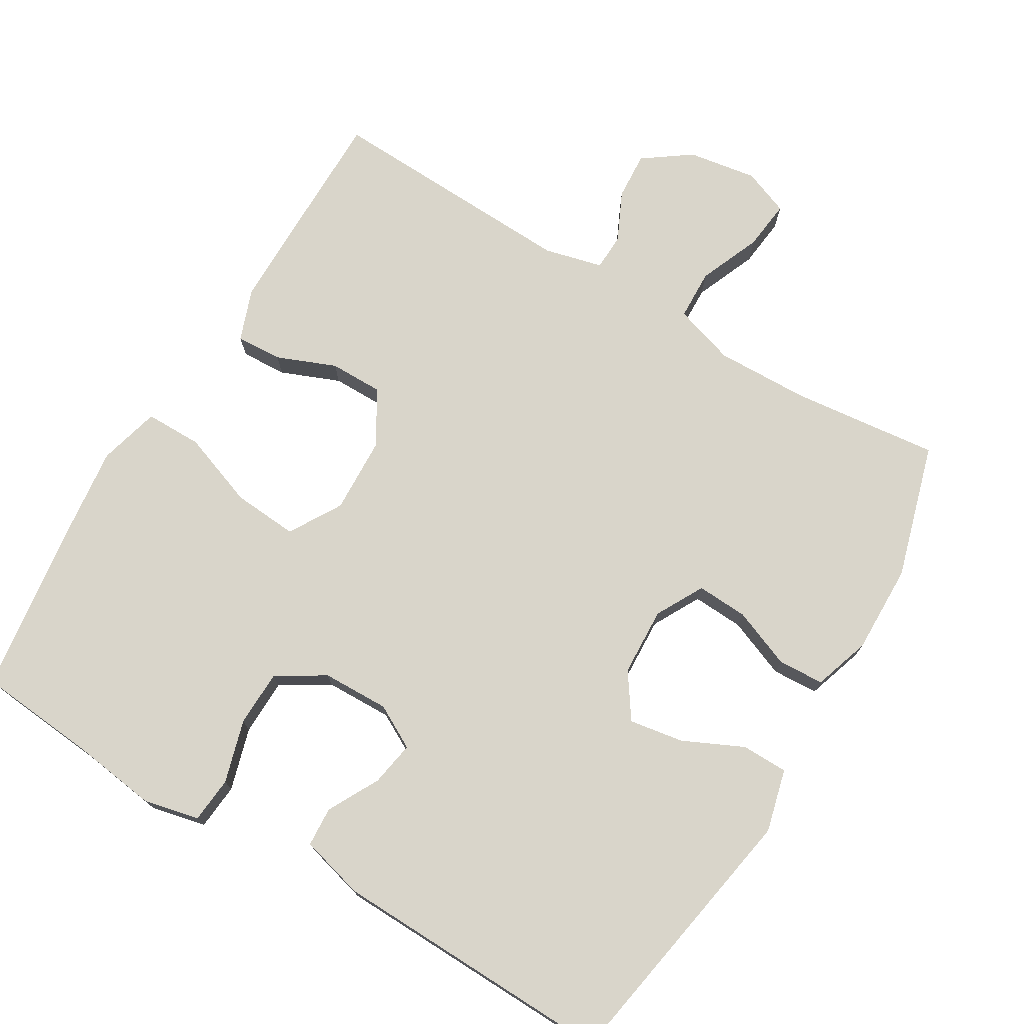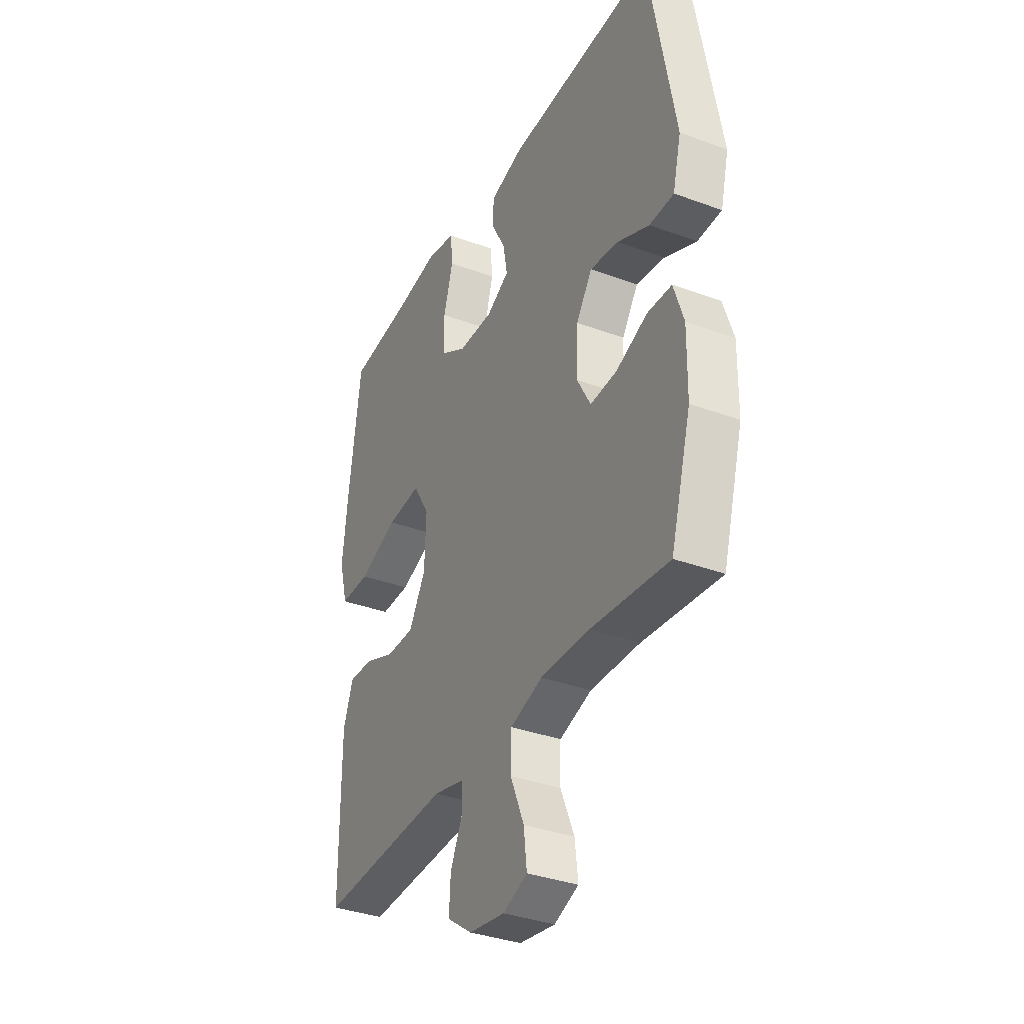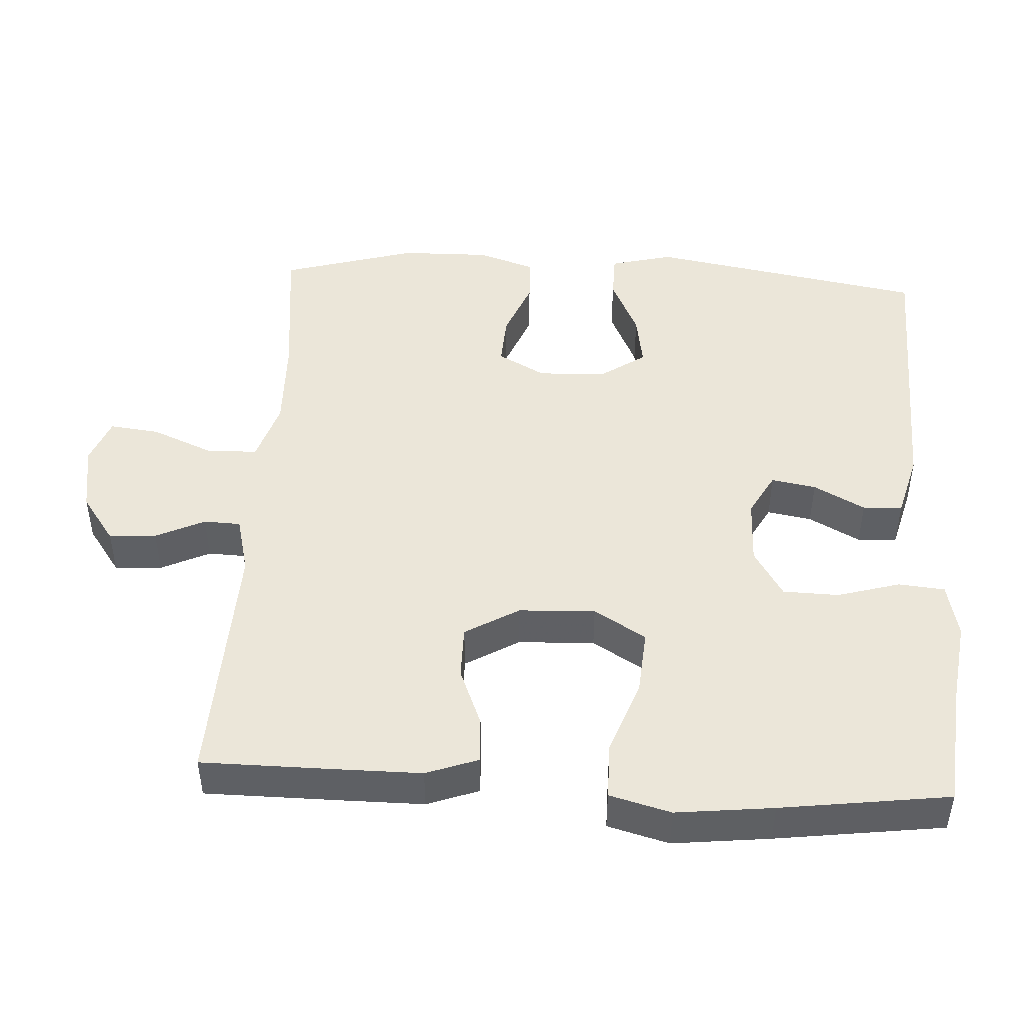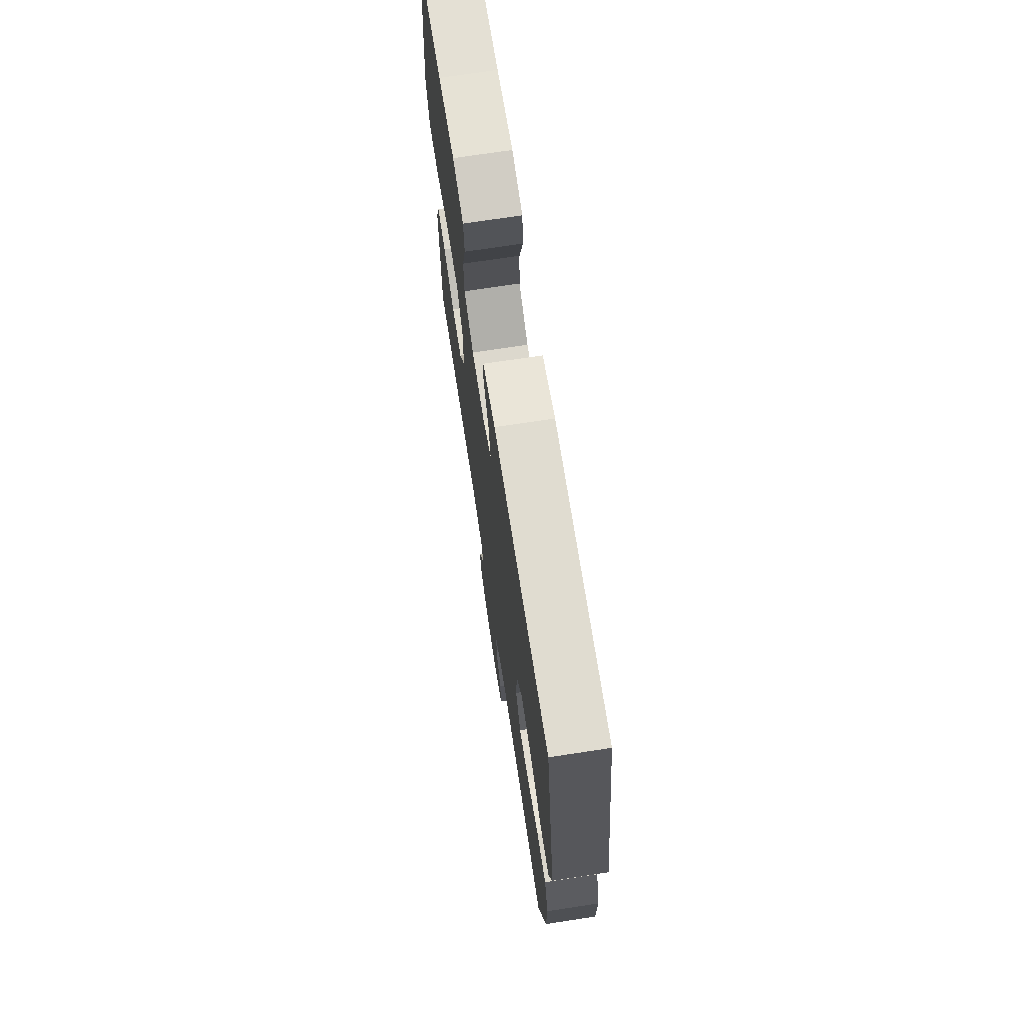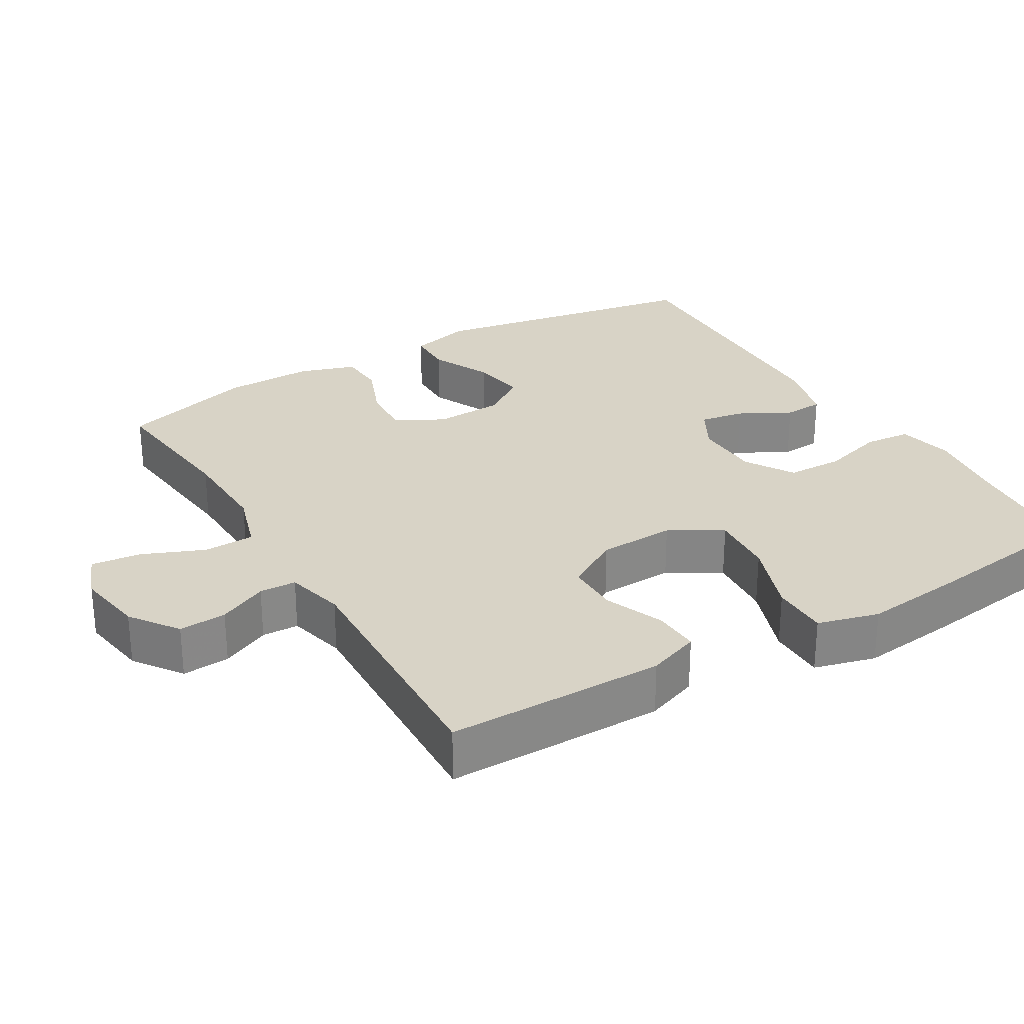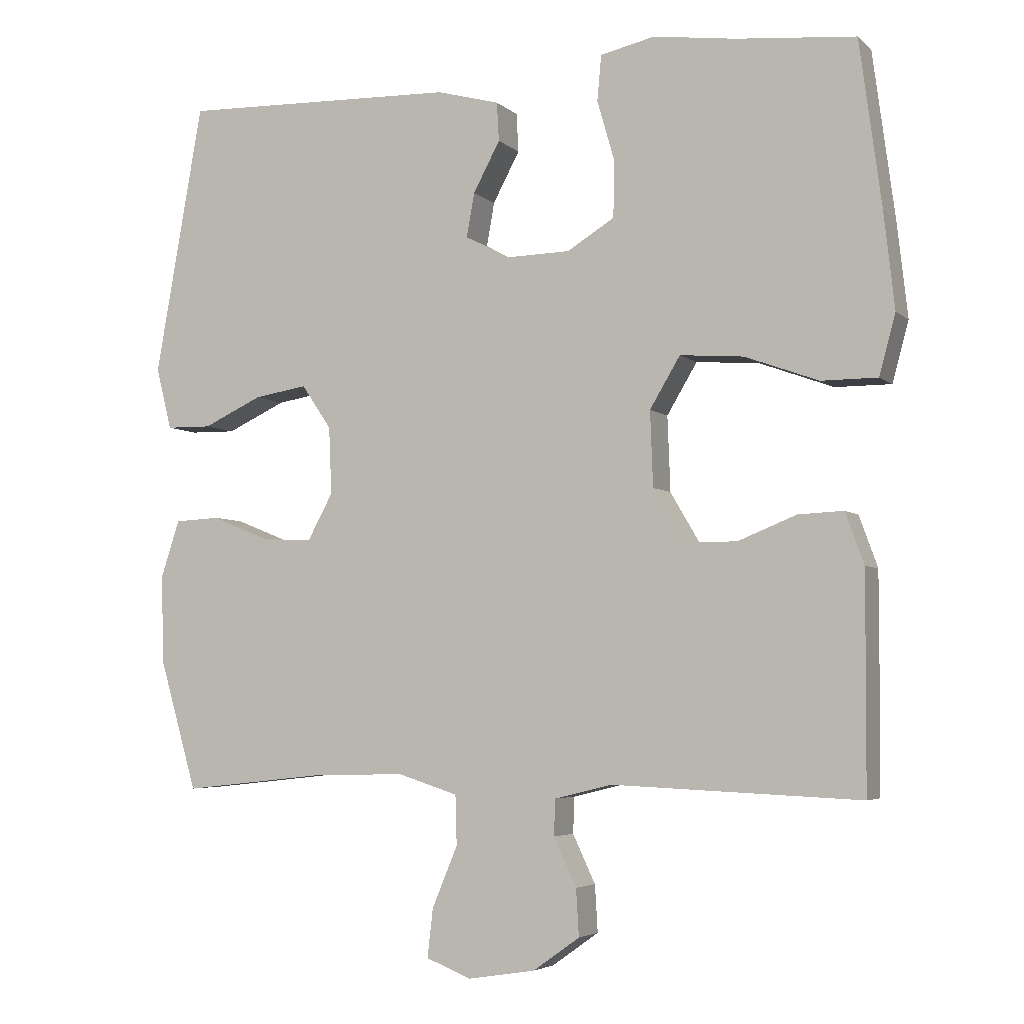
<metadata>
{"format":"obj","ext":"obj","renderer":"f3d","projection":"perspective","resolution":1024,"background":"white","views":[{"elev":74.6,"azim":30.7,"up":"+Y"},{"elev":-35.5,"azim":63.9,"up":"+Z"},{"elev":46.9,"azim":-86.8,"up":"+Y"},{"elev":71.2,"azim":81.3,"up":"+Z"},{"elev":28.2,"azim":-120.8,"up":"+Y"},{"elev":-4.5,"azim":-156.7,"up":"+Z"}]}
</metadata>
<code>
v -0.5 0.07 -0.5
v -0.501 0.07 -0.313
v -0.501 0.07 -0.198
v -0.475 0.07 -0.126
v -0.411 0.07 -0.129
v -0.329 0.07 -0.162
v -0.255 0.07 -0.162
v -0.211 0.07 -0.087
v -0.207 0.07 0.019
v -0.25 0.07 0.091
v -0.34 0.07 0.084
v -0.444 0.07 0.046
v -0.523 0.07 0.046
v -0.546 0.07 0.131
v -0.531 0.07 0.266
v -0.5 0.07 0.5
v -0.331 0.07 0.516
v -0.215 0.07 0.532
v -0.138 0.07 0.515
v -0.132 0.07 0.451
v -0.157 0.07 0.364
v -0.155 0.07 0.286
v -0.088 0.07 0.245
v 0.005 0.07 0.243
v 0.065 0.07 0.276
v 0.054 0.07 0.338
v 0.016 0.07 0.409
v 0.019 0.07 0.464
v 0.108 0.07 0.488
v 0.5 0.07 0.5
v 0.568 0.07 0.116
v 0.546 0.07 0.029
v 0.482 0.07 0.028
v 0.398 0.07 0.067
v 0.323 0.07 0.079
v 0.281 0.07 0.017
v 0.277 0.07 -0.078
v 0.313 0.07 -0.144
v 0.384 0.07 -0.14
v 0.466 0.07 -0.107
v 0.53 0.07 -0.11
v 0.556 0.07 -0.189
v 0.554 0.07 -0.313
v 0.5 0.07 -0.5
v 0.296 0.07 -0.478
v 0.166 0.07 -0.475
v 0.081 0.07 -0.502
v 0.079 0.07 -0.572
v 0.115 0.07 -0.658
v 0.123 0.07 -0.727
v 0.059 0.07 -0.752
v -0.036 0.07 -0.737
v -0.102 0.07 -0.69
v -0.098 0.07 -0.624
v -0.066 0.07 -0.556
v -0.068 0.07 -0.505
v -0.149 0.07 -0.485
v -0.5 0 -0.5
v -0.501 0 -0.313
v -0.501 0 -0.198
v -0.475 0 -0.126
v -0.411 0 -0.129
v -0.329 0 -0.162
v -0.255 0 -0.162
v -0.211 0 -0.087
v -0.207 0 0.019
v -0.25 0 0.091
v -0.34 0 0.084
v -0.444 0 0.046
v -0.523 0 0.046
v -0.546 0 0.131
v -0.531 0 0.266
v -0.5 0 0.5
v -0.331 0 0.516
v -0.215 0 0.532
v -0.138 0 0.515
v -0.132 0 0.451
v -0.157 0 0.364
v -0.155 0 0.286
v -0.088 0 0.245
v 0.005 0 0.243
v 0.065 0 0.276
v 0.054 0 0.338
v 0.016 0 0.409
v 0.019 0 0.464
v 0.108 0 0.488
v 0.5 0 0.5
v 0.568 0 0.116
v 0.546 0 0.029
v 0.482 0 0.028
v 0.398 0 0.067
v 0.323 0 0.079
v 0.281 0 0.017
v 0.277 0 -0.078
v 0.313 0 -0.144
v 0.384 0 -0.14
v 0.466 0 -0.107
v 0.53 0 -0.11
v 0.556 0 -0.189
v 0.554 0 -0.313
v 0.5 0 -0.5
v 0.296 0 -0.478
v 0.166 0 -0.475
v 0.081 0 -0.502
v 0.079 0 -0.572
v 0.115 0 -0.658
v 0.123 0 -0.727
v 0.059 0 -0.752
v -0.036 0 -0.737
v -0.102 0 -0.69
v -0.098 0 -0.624
v -0.066 0 -0.556
v -0.068 0 -0.505
v -0.149 0 -0.485
f 53 54 55
f 52 53 55
f 51 52 55
f 50 51 55
f 49 50 55
f 48 49 55
f 47 48 55 56
f 46 47 56 57
f 43 44 45
f 42 43 45
f 41 42 45
f 40 41 45
f 39 40 45
f 38 39 45 46
f 37 38 46 57
f 32 33 34
f 31 32 34
f 30 31 34
f 29 30 34
f 28 29 34
f 27 28 34
f 26 27 34
f 25 26 34 35
f 24 25 35 36
f 19 20 21
f 18 19 21
f 17 18 21
f 17 21 22
f 16 17 22
f 15 16 22
f 14 15 22
f 13 14 22
f 12 13 22
f 11 12 22
f 10 11 22 23
f 4 5 6
f 3 4 6
f 2 3 6
f 1 2 6
f 57 1 6
f 57 6 7
f 37 57 7 8
f 24 36 37
f 23 24 37
f 10 23 37
f 9 10 37
f 8 9 37
f 112 111 110
f 112 110 109
f 112 109 108
f 112 108 107
f 112 107 106
f 112 106 105
f 113 112 105 104
f 114 113 104 103
f 102 101 100
f 102 100 99
f 102 99 98
f 102 98 97
f 102 97 96
f 103 102 96 95
f 114 103 95 94
f 91 90 89
f 91 89 88
f 91 88 87
f 91 87 86
f 91 86 85
f 91 85 84
f 91 84 83
f 92 91 83 82
f 93 92 82 81
f 78 77 76
f 78 76 75
f 78 75 74
f 79 78 74
f 79 74 73
f 79 73 72
f 79 72 71
f 79 71 70
f 79 70 69
f 79 69 68
f 80 79 68 67
f 63 62 61
f 63 61 60
f 63 60 59
f 63 59 58
f 63 58 114
f 64 63 114
f 65 64 114 94
f 94 93 81
f 94 81 80
f 94 80 67
f 94 67 66
f 94 66 65
f 1 58 59 2
f 2 59 60 3
f 3 60 61 4
f 4 61 62 5
f 5 62 63 6
f 6 63 64 7
f 7 64 65 8
f 8 65 66 9
f 9 66 67 10
f 10 67 68 11
f 11 68 69 12
f 12 69 70 13
f 13 70 71 14
f 14 71 72 15
f 15 72 73 16
f 16 73 74 17
f 17 74 75 18
f 18 75 76 19
f 19 76 77 20
f 20 77 78 21
f 21 78 79 22
f 22 79 80 23
f 23 80 81 24
f 24 81 82 25
f 25 82 83 26
f 26 83 84 27
f 27 84 85 28
f 28 85 86 29
f 29 86 87 30
f 30 87 88 31
f 31 88 89 32
f 32 89 90 33
f 33 90 91 34
f 34 91 92 35
f 35 92 93 36
f 36 93 94 37
f 37 94 95 38
f 38 95 96 39
f 39 96 97 40
f 40 97 98 41
f 41 98 99 42
f 42 99 100 43
f 43 100 101 44
f 44 101 102 45
f 45 102 103 46
f 46 103 104 47
f 47 104 105 48
f 48 105 106 49
f 49 106 107 50
f 50 107 108 51
f 51 108 109 52
f 52 109 110 53
f 53 110 111 54
f 54 111 112 55
f 55 112 113 56
f 56 113 114 57
f 57 114 58 1

</code>
